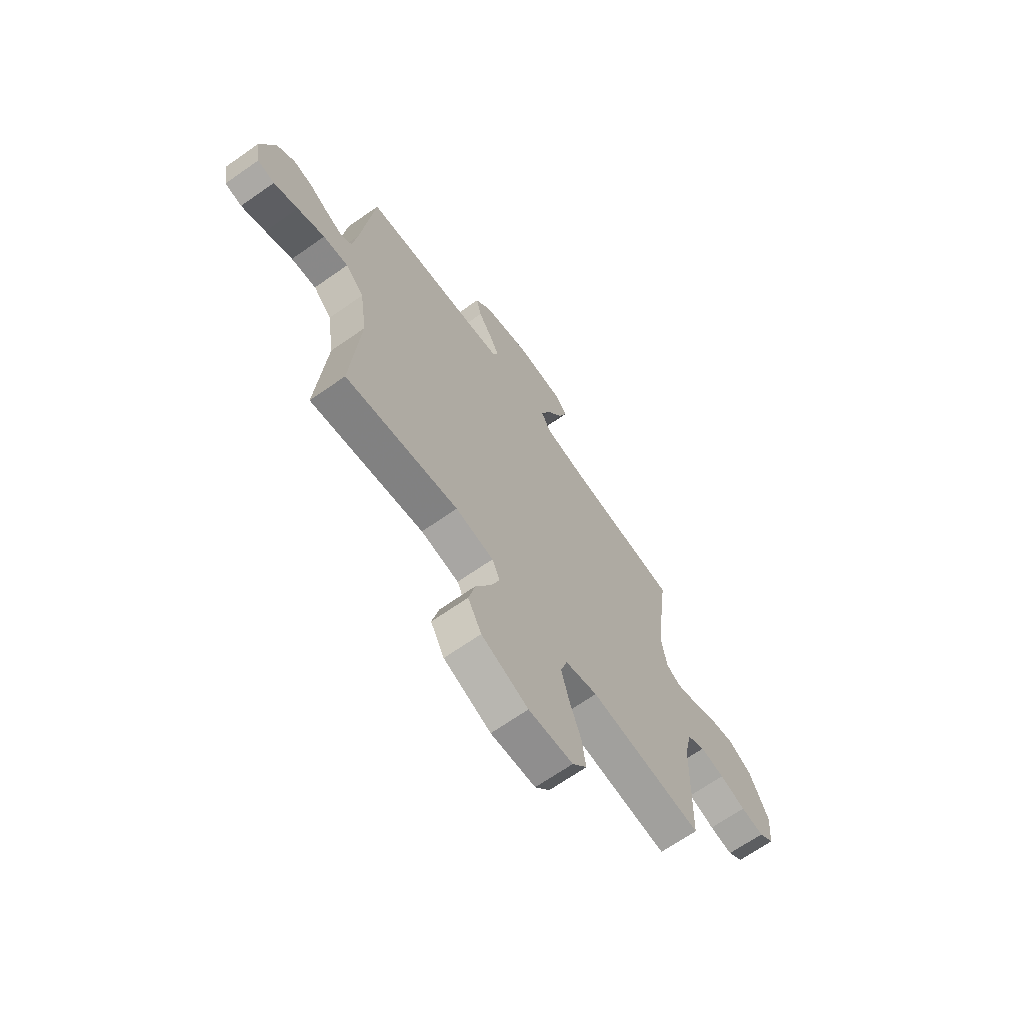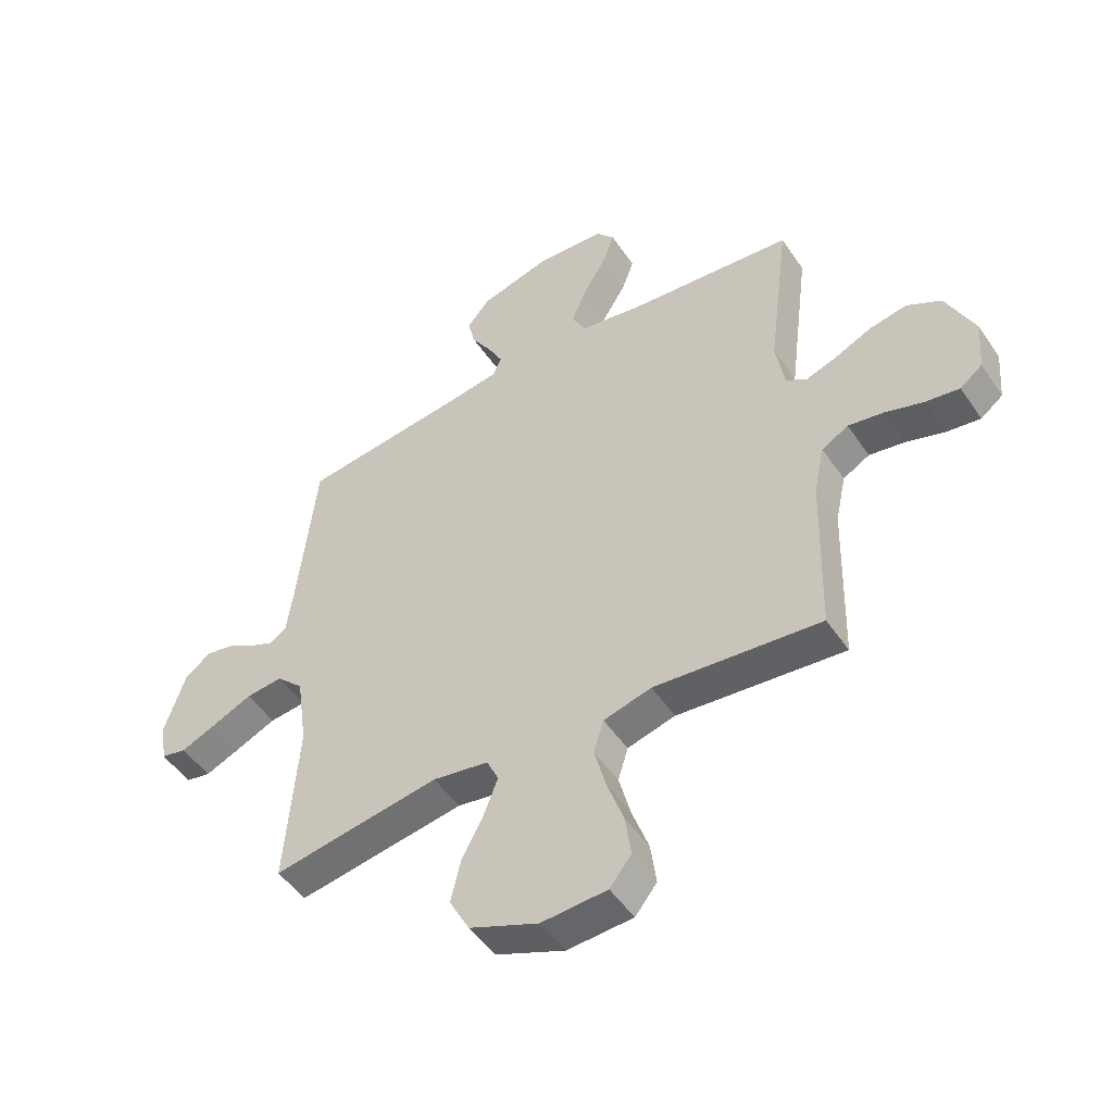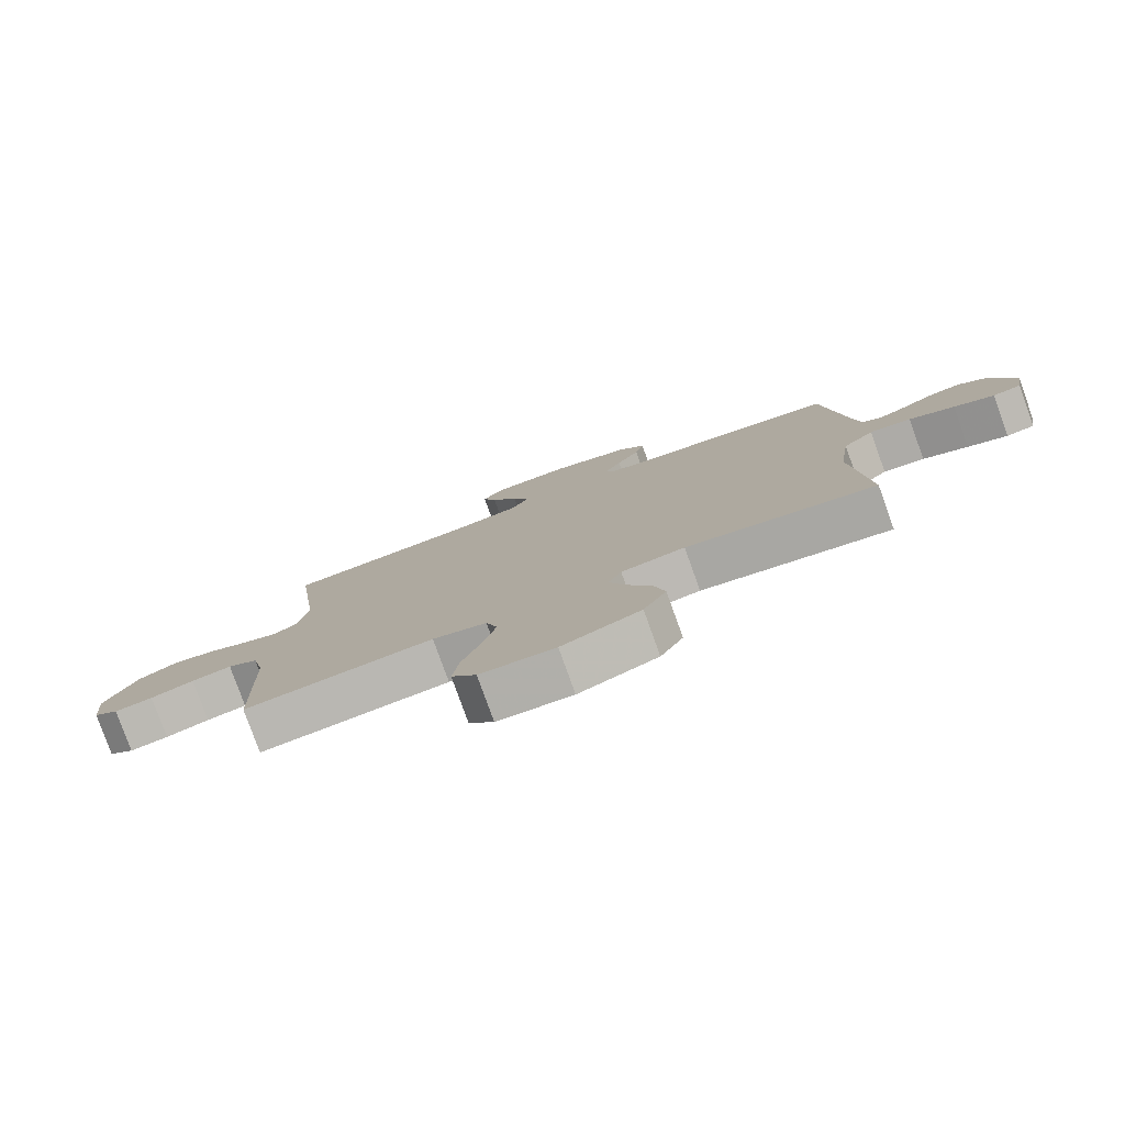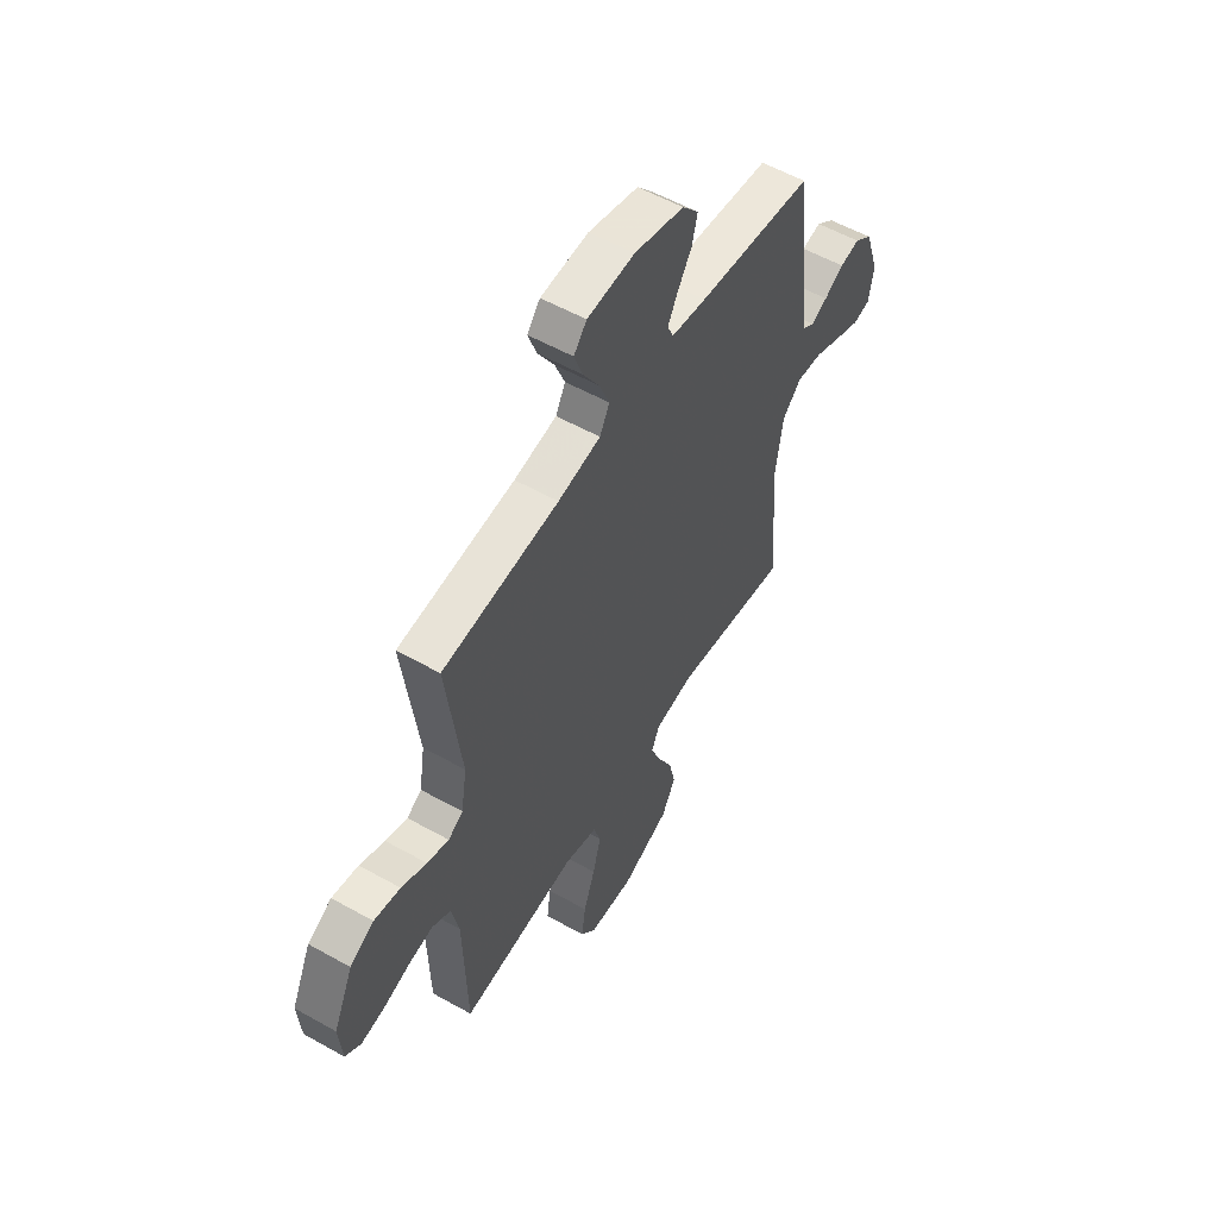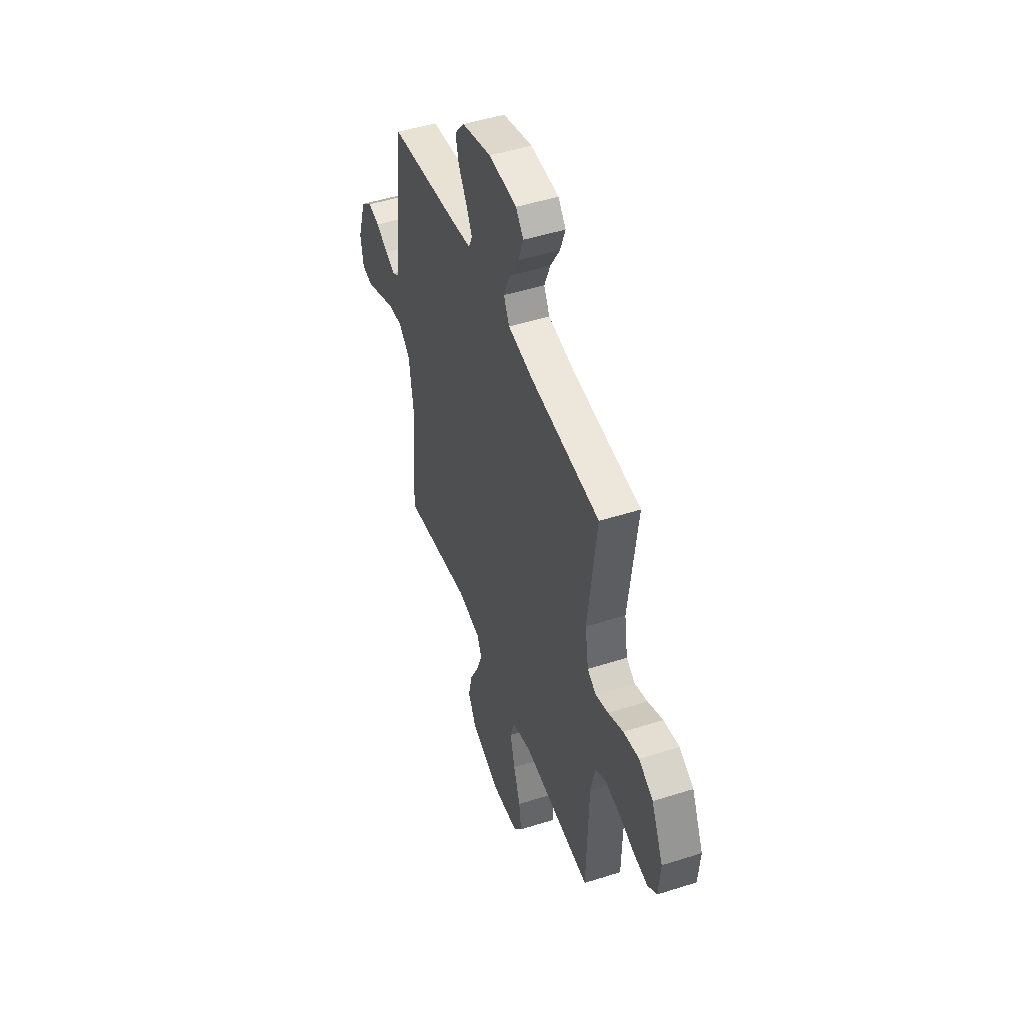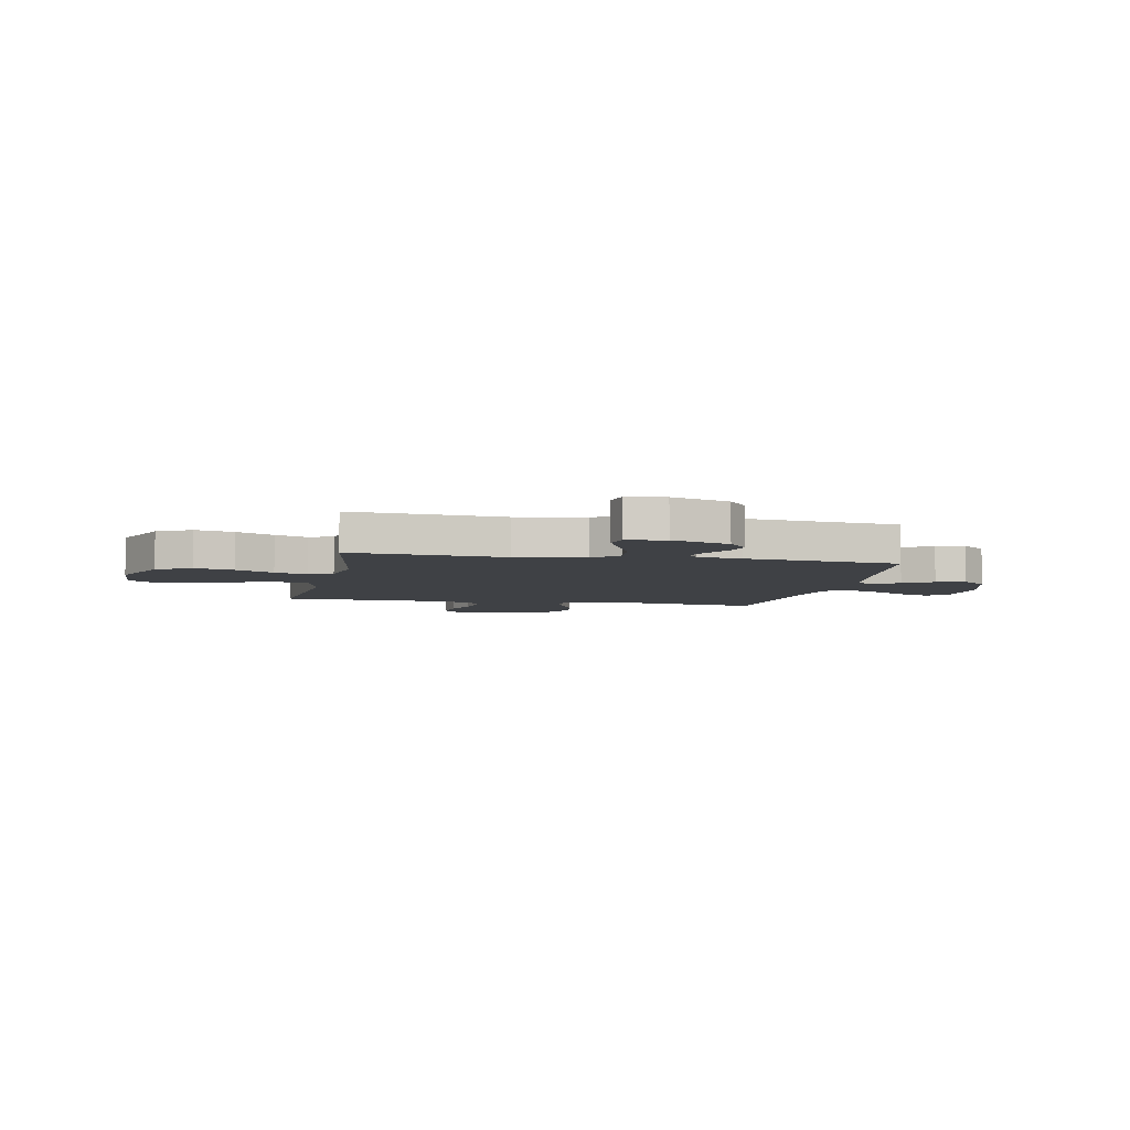
<metadata>
{"format":"obj","ext":"obj","renderer":"f3d","projection":"perspective","resolution":1024,"background":"white","views":[{"elev":-67.6,"azim":-54.9,"up":"+Z"},{"elev":-49.6,"azim":32.8,"up":"+Z"},{"elev":-79.8,"azim":-160.2,"up":"+Z"},{"elev":56.0,"azim":120.5,"up":"+Z"},{"elev":47.9,"azim":70.2,"up":"+Z"},{"elev":-5.4,"azim":-101.5,"up":"+Y"}]}
</metadata>
<code>
v 0.5 0.07 -0.5
v 0.2 0.07 -0.471
v 0.114 0.07 -0.494
v 0.096 0.07 -0.553
v 0.117 0.07 -0.633
v 0.147 0.07 -0.718
v 0.157 0.07 -0.793
v 0.118 0.07 -0.842
v 0 0.07 -0.849
v -0.124 0.07 -0.798
v -0.16 0.07 -0.73
v -0.142 0.07 -0.654
v -0.103 0.07 -0.579
v -0.078 0.07 -0.514
v -0.099 0.07 -0.468
v -0.2 0.07 -0.451
v -0.5 0.07 -0.5
v -0.477 0.07 -0.2
v -0.496 0.07 -0.066
v -0.545 0.07 -0.018
v -0.611 0.07 -0.025
v -0.683 0.07 -0.057
v -0.747 0.07 -0.084
v -0.792 0.07 -0.075
v -0.804 0.07 0
v -0.767 0.07 0.113
v -0.72 0.07 0.15
v -0.669 0.07 0.14
v -0.618 0.07 0.111
v -0.575 0.07 0.092
v -0.545 0.07 0.112
v -0.533 0.07 0.2
v -0.5 0.07 0.5
v -0.2 0.07 0.538
v -0.11 0.07 0.552
v -0.094 0.07 0.587
v -0.12 0.07 0.637
v -0.156 0.07 0.694
v -0.17 0.07 0.751
v -0.128 0.07 0.801
v 0 0.07 0.836
v 0.122 0.07 0.829
v 0.155 0.07 0.789
v 0.133 0.07 0.728
v 0.091 0.07 0.659
v 0.065 0.07 0.594
v 0.09 0.07 0.546
v 0.2 0.07 0.527
v 0.5 0.07 0.5
v 0.462 0.07 0.2
v 0.477 0.07 0.106
v 0.515 0.07 0.082
v 0.571 0.07 0.101
v 0.636 0.07 0.131
v 0.704 0.07 0.144
v 0.766 0.07 0.11
v 0.817 0.07 0
v 0.809 0.07 -0.096
v 0.769 0.07 -0.127
v 0.708 0.07 -0.118
v 0.639 0.07 -0.096
v 0.575 0.07 -0.085
v 0.527 0.07 -0.112
v 0.508 0.07 -0.2
v 0.5 0 -0.5
v 0.2 0 -0.471
v 0.114 0 -0.494
v 0.096 0 -0.553
v 0.117 0 -0.633
v 0.147 0 -0.718
v 0.157 0 -0.793
v 0.118 0 -0.842
v 0 0 -0.849
v -0.124 0 -0.798
v -0.16 0 -0.73
v -0.142 0 -0.654
v -0.103 0 -0.579
v -0.078 0 -0.514
v -0.099 0 -0.468
v -0.2 0 -0.451
v -0.5 0 -0.5
v -0.477 0 -0.2
v -0.496 0 -0.066
v -0.545 0 -0.018
v -0.611 0 -0.025
v -0.683 0 -0.057
v -0.747 0 -0.084
v -0.792 0 -0.075
v -0.804 0 0
v -0.767 0 0.113
v -0.72 0 0.15
v -0.669 0 0.14
v -0.618 0 0.111
v -0.575 0 0.092
v -0.545 0 0.112
v -0.533 0 0.2
v -0.5 0 0.5
v -0.2 0 0.538
v -0.11 0 0.552
v -0.094 0 0.587
v -0.12 0 0.637
v -0.156 0 0.694
v -0.17 0 0.751
v -0.128 0 0.801
v 0 0 0.836
v 0.122 0 0.829
v 0.155 0 0.789
v 0.133 0 0.728
v 0.091 0 0.659
v 0.065 0 0.594
v 0.09 0 0.546
v 0.2 0 0.527
v 0.5 0 0.5
v 0.462 0 0.2
v 0.477 0 0.106
v 0.515 0 0.082
v 0.571 0 0.101
v 0.636 0 0.131
v 0.704 0 0.144
v 0.766 0 0.11
v 0.817 0 0
v 0.809 0 -0.096
v 0.769 0 -0.127
v 0.708 0 -0.118
v 0.639 0 -0.096
v 0.575 0 -0.085
v 0.527 0 -0.112
v 0.508 0 -0.2
f 58 59 60 61
f 58 61 62
f 57 58 62
f 56 57 62
f 53 54 55 56
f 52 53 56 62
f 51 52 62 63
f 48 49 50
f 47 48 50 51
f 42 43 44 45
f 42 45 46
f 41 42 46
f 40 41 46
f 37 38 39 40
f 36 37 40 46
f 35 36 46 47
f 32 33 34
f 31 32 34 35
f 26 27 28 29
f 26 29 30
f 25 26 30
f 24 25 30
f 21 22 23 24
f 21 24 30 31
f 16 17 18
f 15 16 18 19
f 10 11 12 13
f 10 13 14
f 9 10 14
f 8 9 14
f 5 6 7 8
f 4 5 8 14
f 3 4 14 15
f 64 1 2
f 20 21 31 35
f 19 20 35 47
f 47 51 63 64
f 15 19 47 64
f 2 3 15 64
f 125 124 123 122
f 126 125 122
f 126 122 121
f 126 121 120
f 120 119 118 117
f 126 120 117 116
f 127 126 116 115
f 114 113 112
f 115 114 112 111
f 109 108 107 106
f 110 109 106
f 110 106 105
f 110 105 104
f 104 103 102 101
f 110 104 101 100
f 111 110 100 99
f 98 97 96
f 99 98 96 95
f 93 92 91 90
f 94 93 90
f 94 90 89
f 94 89 88
f 88 87 86 85
f 95 94 88 85
f 82 81 80
f 83 82 80 79
f 77 76 75 74
f 78 77 74
f 78 74 73
f 78 73 72
f 72 71 70 69
f 78 72 69 68
f 79 78 68 67
f 66 65 128
f 99 95 85 84
f 111 99 84 83
f 128 127 115 111
f 128 111 83 79
f 128 79 67 66
f 1 65 66 2
f 2 66 67 3
f 3 67 68 4
f 4 68 69 5
f 5 69 70 6
f 6 70 71 7
f 7 71 72 8
f 8 72 73 9
f 9 73 74 10
f 10 74 75 11
f 11 75 76 12
f 12 76 77 13
f 13 77 78 14
f 14 78 79 15
f 15 79 80 16
f 16 80 81 17
f 17 81 82 18
f 18 82 83 19
f 19 83 84 20
f 20 84 85 21
f 21 85 86 22
f 22 86 87 23
f 23 87 88 24
f 24 88 89 25
f 25 89 90 26
f 26 90 91 27
f 27 91 92 28
f 28 92 93 29
f 29 93 94 30
f 30 94 95 31
f 31 95 96 32
f 32 96 97 33
f 33 97 98 34
f 34 98 99 35
f 35 99 100 36
f 36 100 101 37
f 37 101 102 38
f 38 102 103 39
f 39 103 104 40
f 40 104 105 41
f 41 105 106 42
f 42 106 107 43
f 43 107 108 44
f 44 108 109 45
f 45 109 110 46
f 46 110 111 47
f 47 111 112 48
f 48 112 113 49
f 49 113 114 50
f 50 114 115 51
f 51 115 116 52
f 52 116 117 53
f 53 117 118 54
f 54 118 119 55
f 55 119 120 56
f 56 120 121 57
f 57 121 122 58
f 58 122 123 59
f 59 123 124 60
f 60 124 125 61
f 61 125 126 62
f 62 126 127 63
f 63 127 128 64
f 64 128 65 1

</code>
